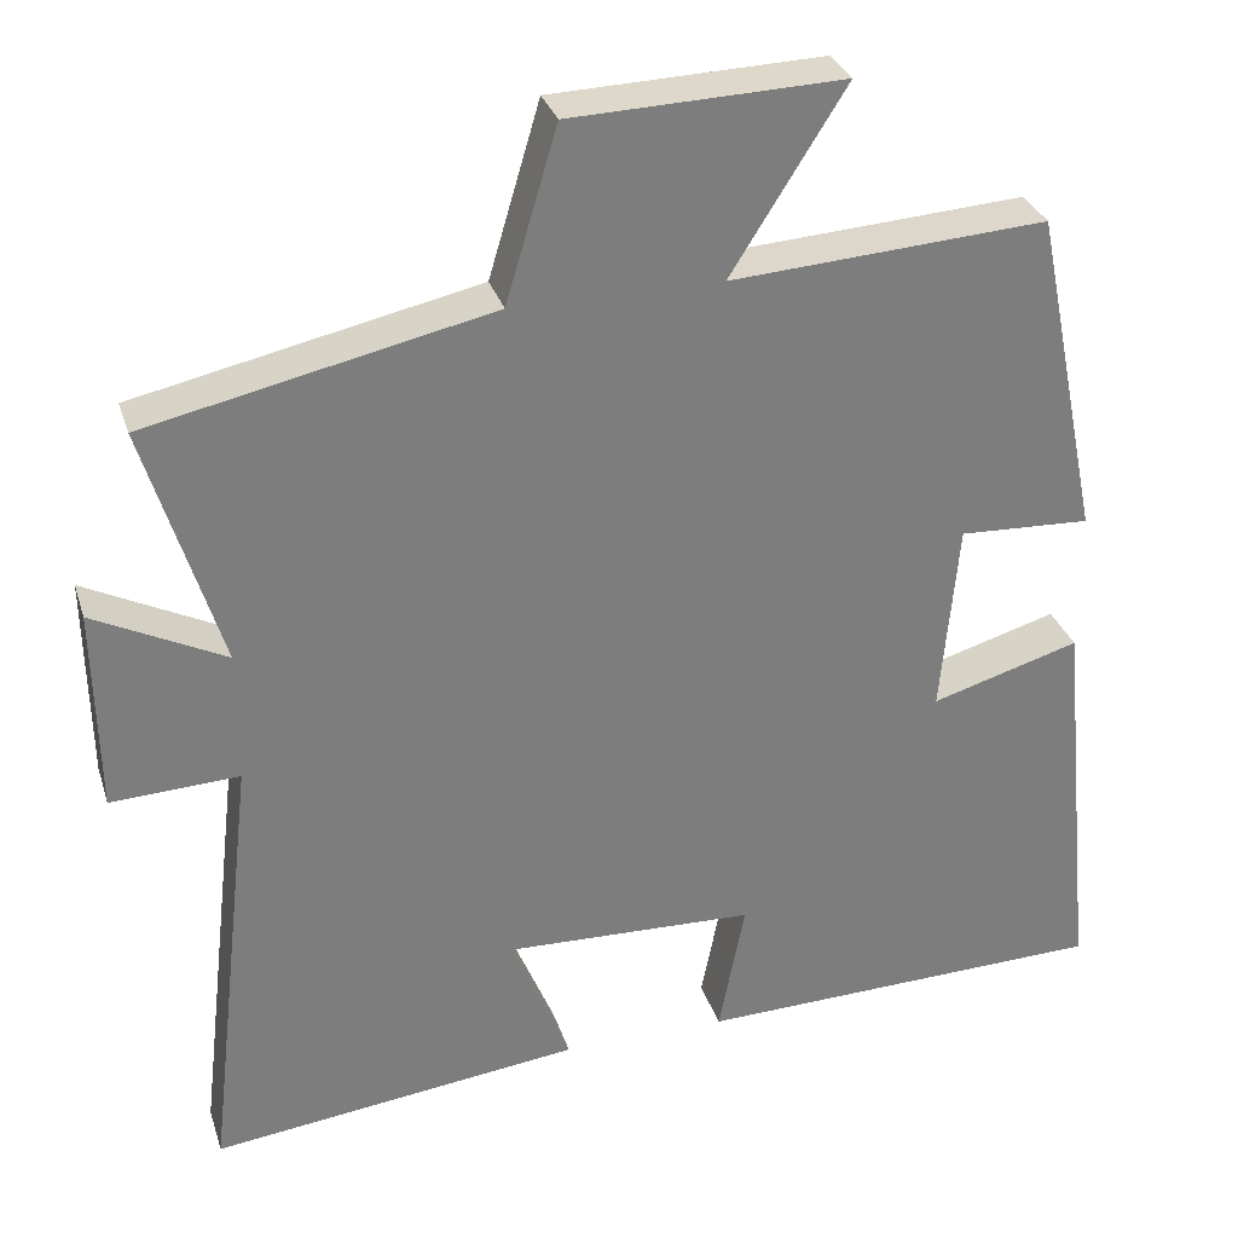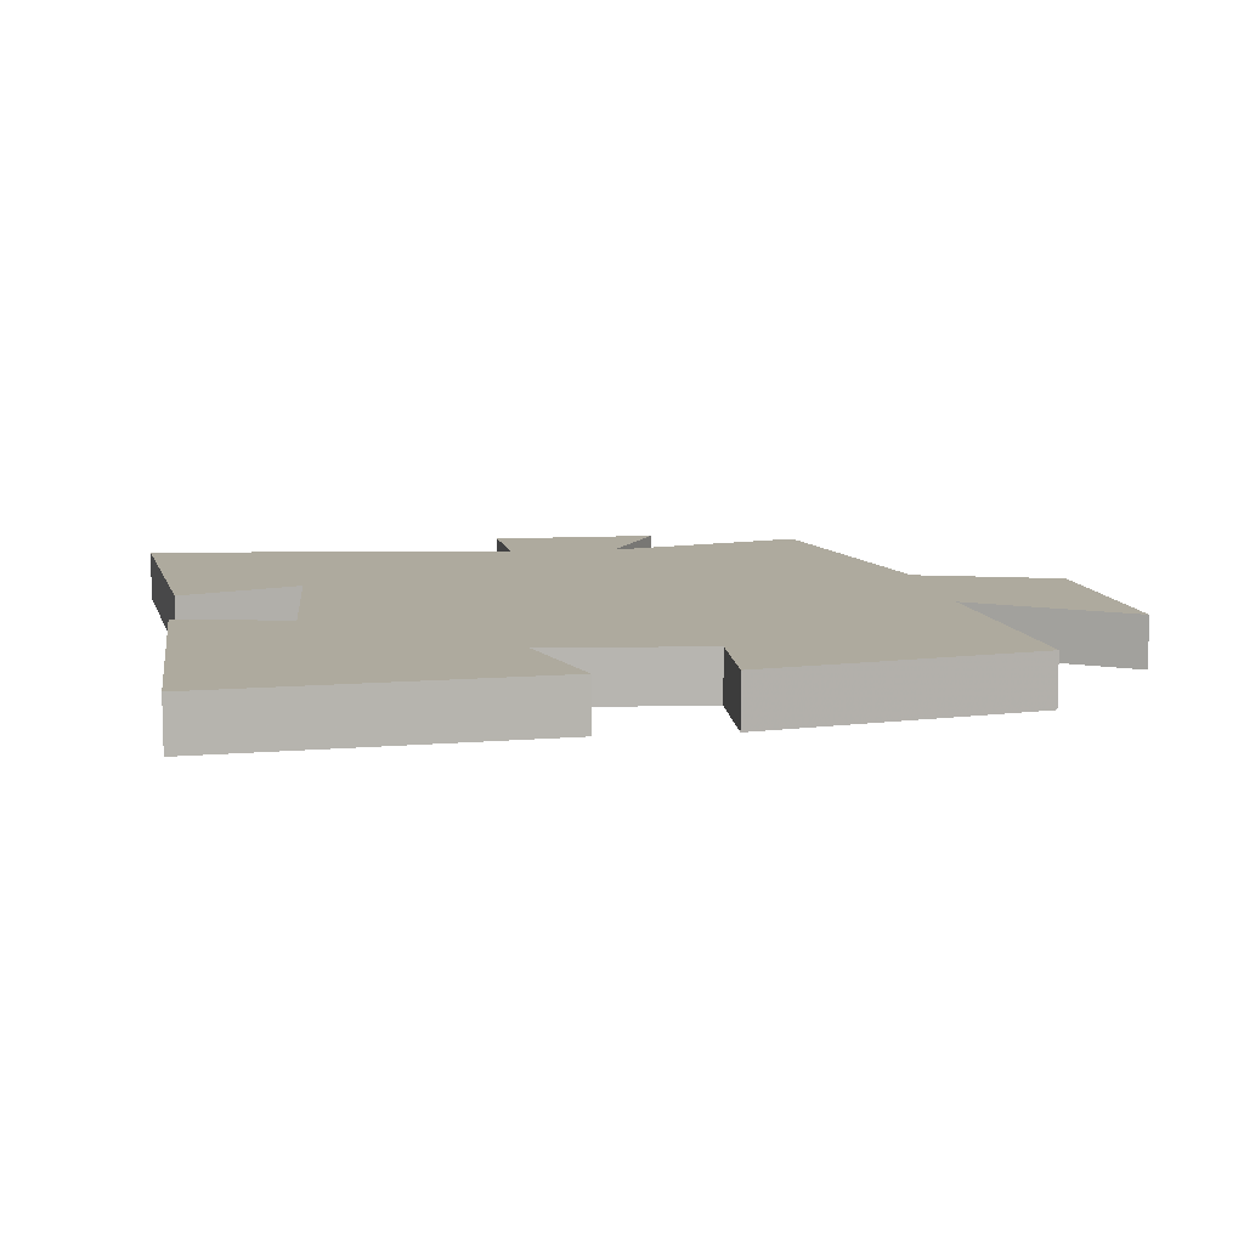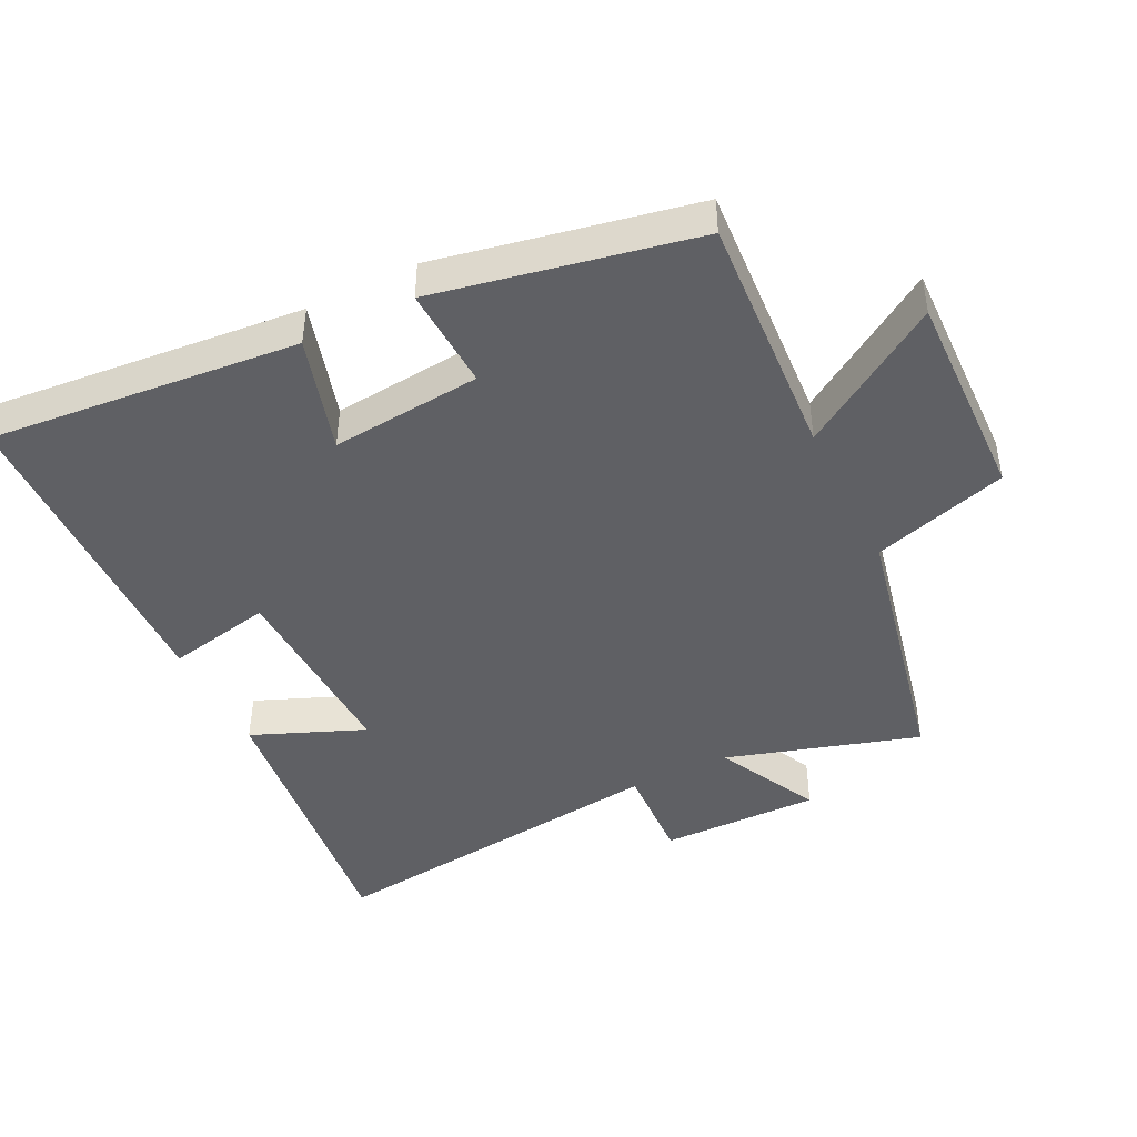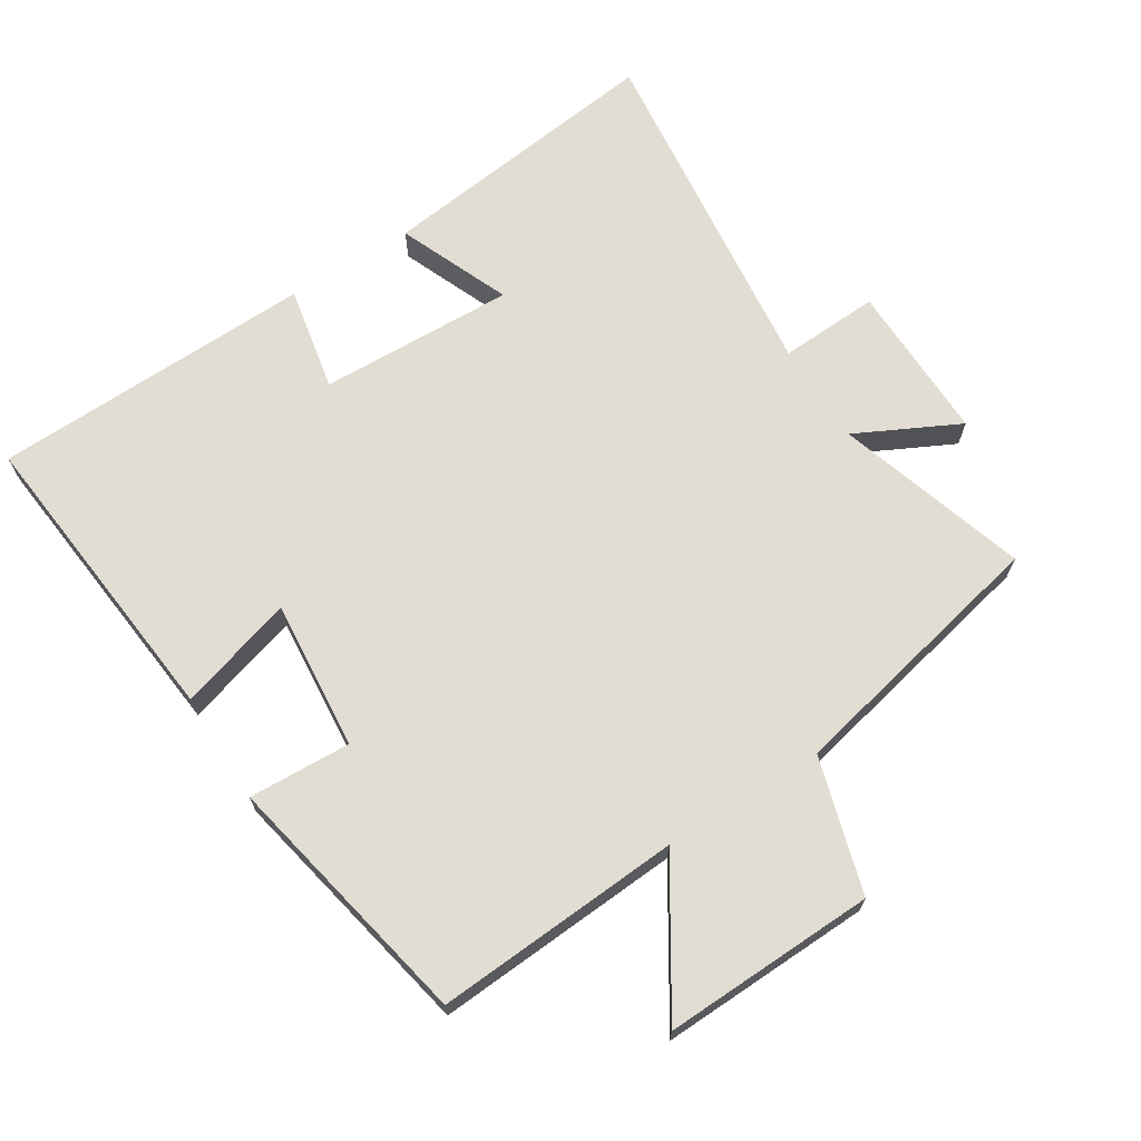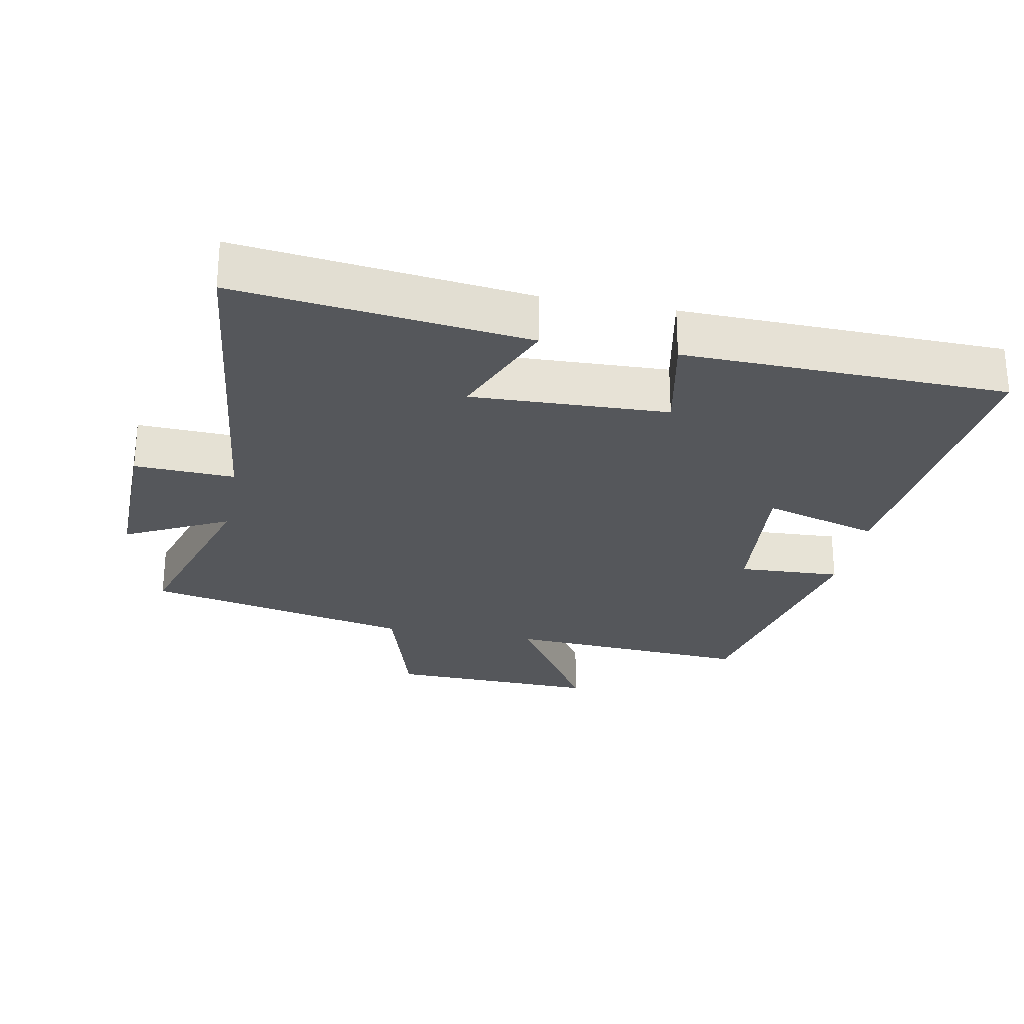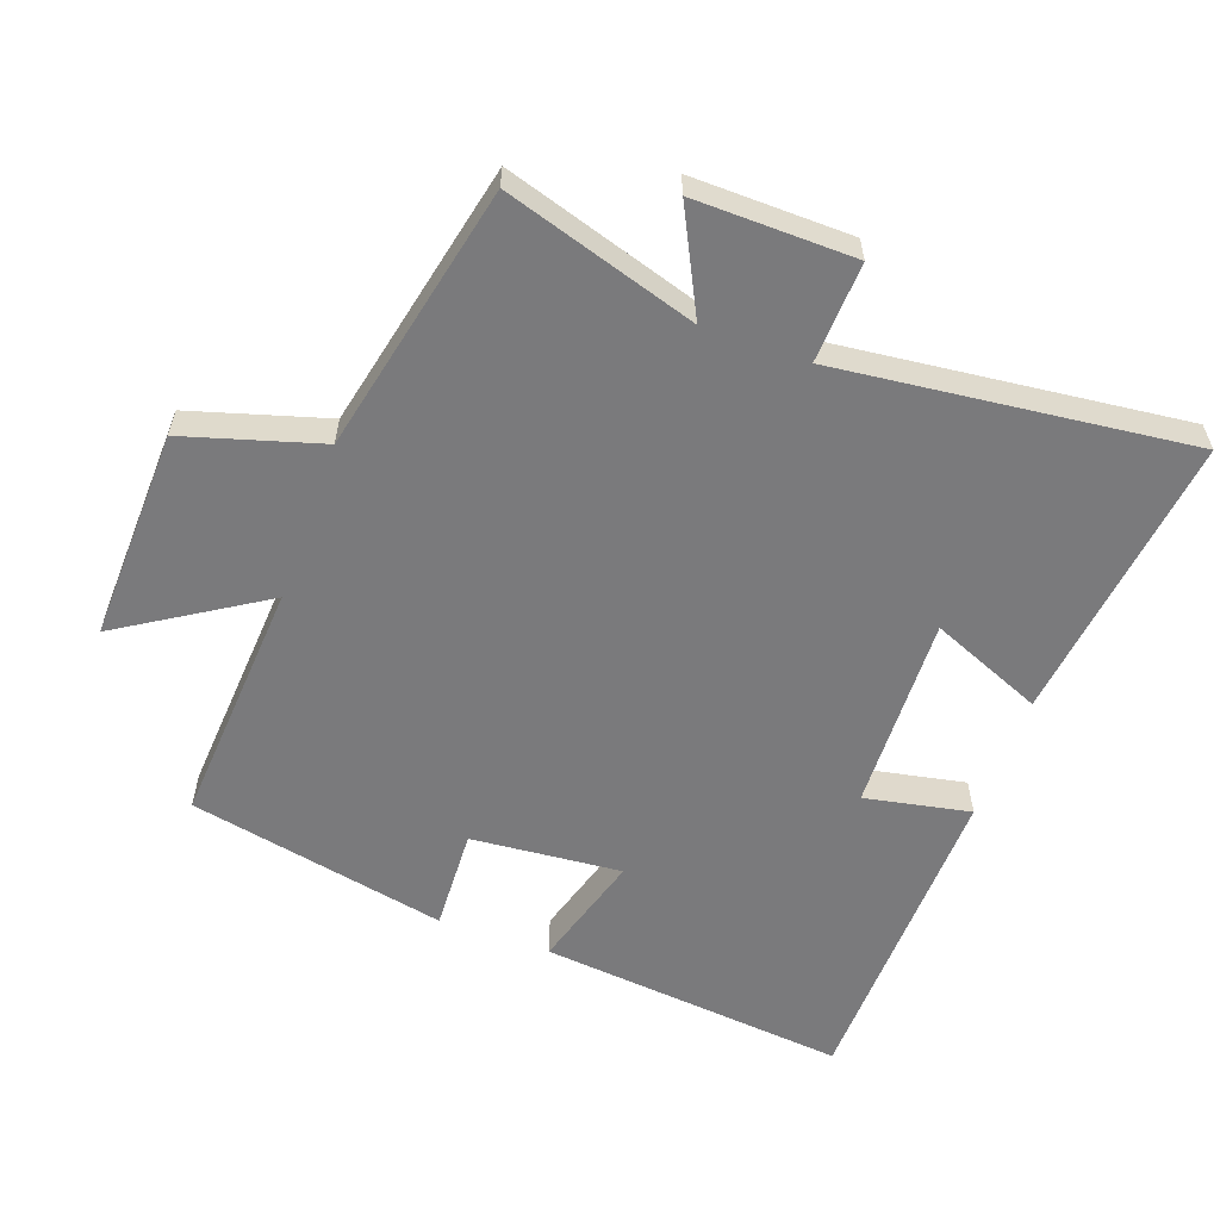
<metadata>
{"format":"obj","ext":"obj","renderer":"f3d","projection":"perspective","resolution":1024,"background":"white","views":[{"elev":31.0,"azim":163.6,"up":"+Z"},{"elev":9.3,"azim":-97.5,"up":"+Y"},{"elev":-44.7,"azim":-63.5,"up":"+Y"},{"elev":68.3,"azim":-32.3,"up":"+Y"},{"elev":-26.5,"azim":169.2,"up":"+Y"},{"elev":-58.2,"azim":70.1,"up":"+Y"}]}
</metadata>
<code>
v -0.422 0.07 0.524
v -0.054 0.07 0.5
v -0.188 0.07 0.712
v 0.128 0.07 0.702
v 0.188 0.07 0.5
v 0.588 0.07 0.413
v 0.5 0.07 0.127
v 0.653 0.07 0.204
v 0.649 0.07 -0.034
v 0.5 0.07 -0.027
v 0.56 0.07 -0.552
v 0.128 0.07 -0.5
v 0.197 0.07 -0.333
v -0.095 0.07 -0.343
v -0.064 0.07 -0.5
v -0.545 0.07 -0.487
v -0.5 0.07 -0.027
v -0.327 0.07 -0.078
v -0.347 0.07 0.146
v -0.5 0.07 0.139
v -0.422 0 0.524
v -0.054 0 0.5
v -0.188 0 0.712
v 0.128 0 0.702
v 0.188 0 0.5
v 0.588 0 0.413
v 0.5 0 0.127
v 0.653 0 0.204
v 0.649 0 -0.034
v 0.5 0 -0.027
v 0.56 0 -0.552
v 0.128 0 -0.5
v 0.197 0 -0.333
v -0.095 0 -0.343
v -0.064 0 -0.5
v -0.545 0 -0.487
v -0.5 0 -0.027
v -0.327 0 -0.078
v -0.347 0 0.146
v -0.5 0 0.139
f 19 20 1 2
f 18 19 2
f 16 17 18
f 15 16 18
f 14 15 18
f 13 14 18 2
f 10 11 12 13
f 10 13 2
f 7 8 9 10
f 7 10 2 3
f 5 6 7
f 5 7 3
f 3 4 5
f 22 21 40 39
f 22 39 38
f 38 37 36
f 38 36 35
f 38 35 34
f 22 38 34 33
f 33 32 31 30
f 22 33 30
f 30 29 28 27
f 23 22 30 27
f 27 26 25
f 23 27 25
f 25 24 23
f 1 21 22 2
f 2 22 23 3
f 3 23 24 4
f 4 24 25 5
f 5 25 26 6
f 6 26 27 7
f 7 27 28 8
f 8 28 29 9
f 9 29 30 10
f 10 30 31 11
f 11 31 32 12
f 12 32 33 13
f 13 33 34 14
f 14 34 35 15
f 15 35 36 16
f 16 36 37 17
f 17 37 38 18
f 18 38 39 19
f 19 39 40 20
f 20 40 21 1

</code>
